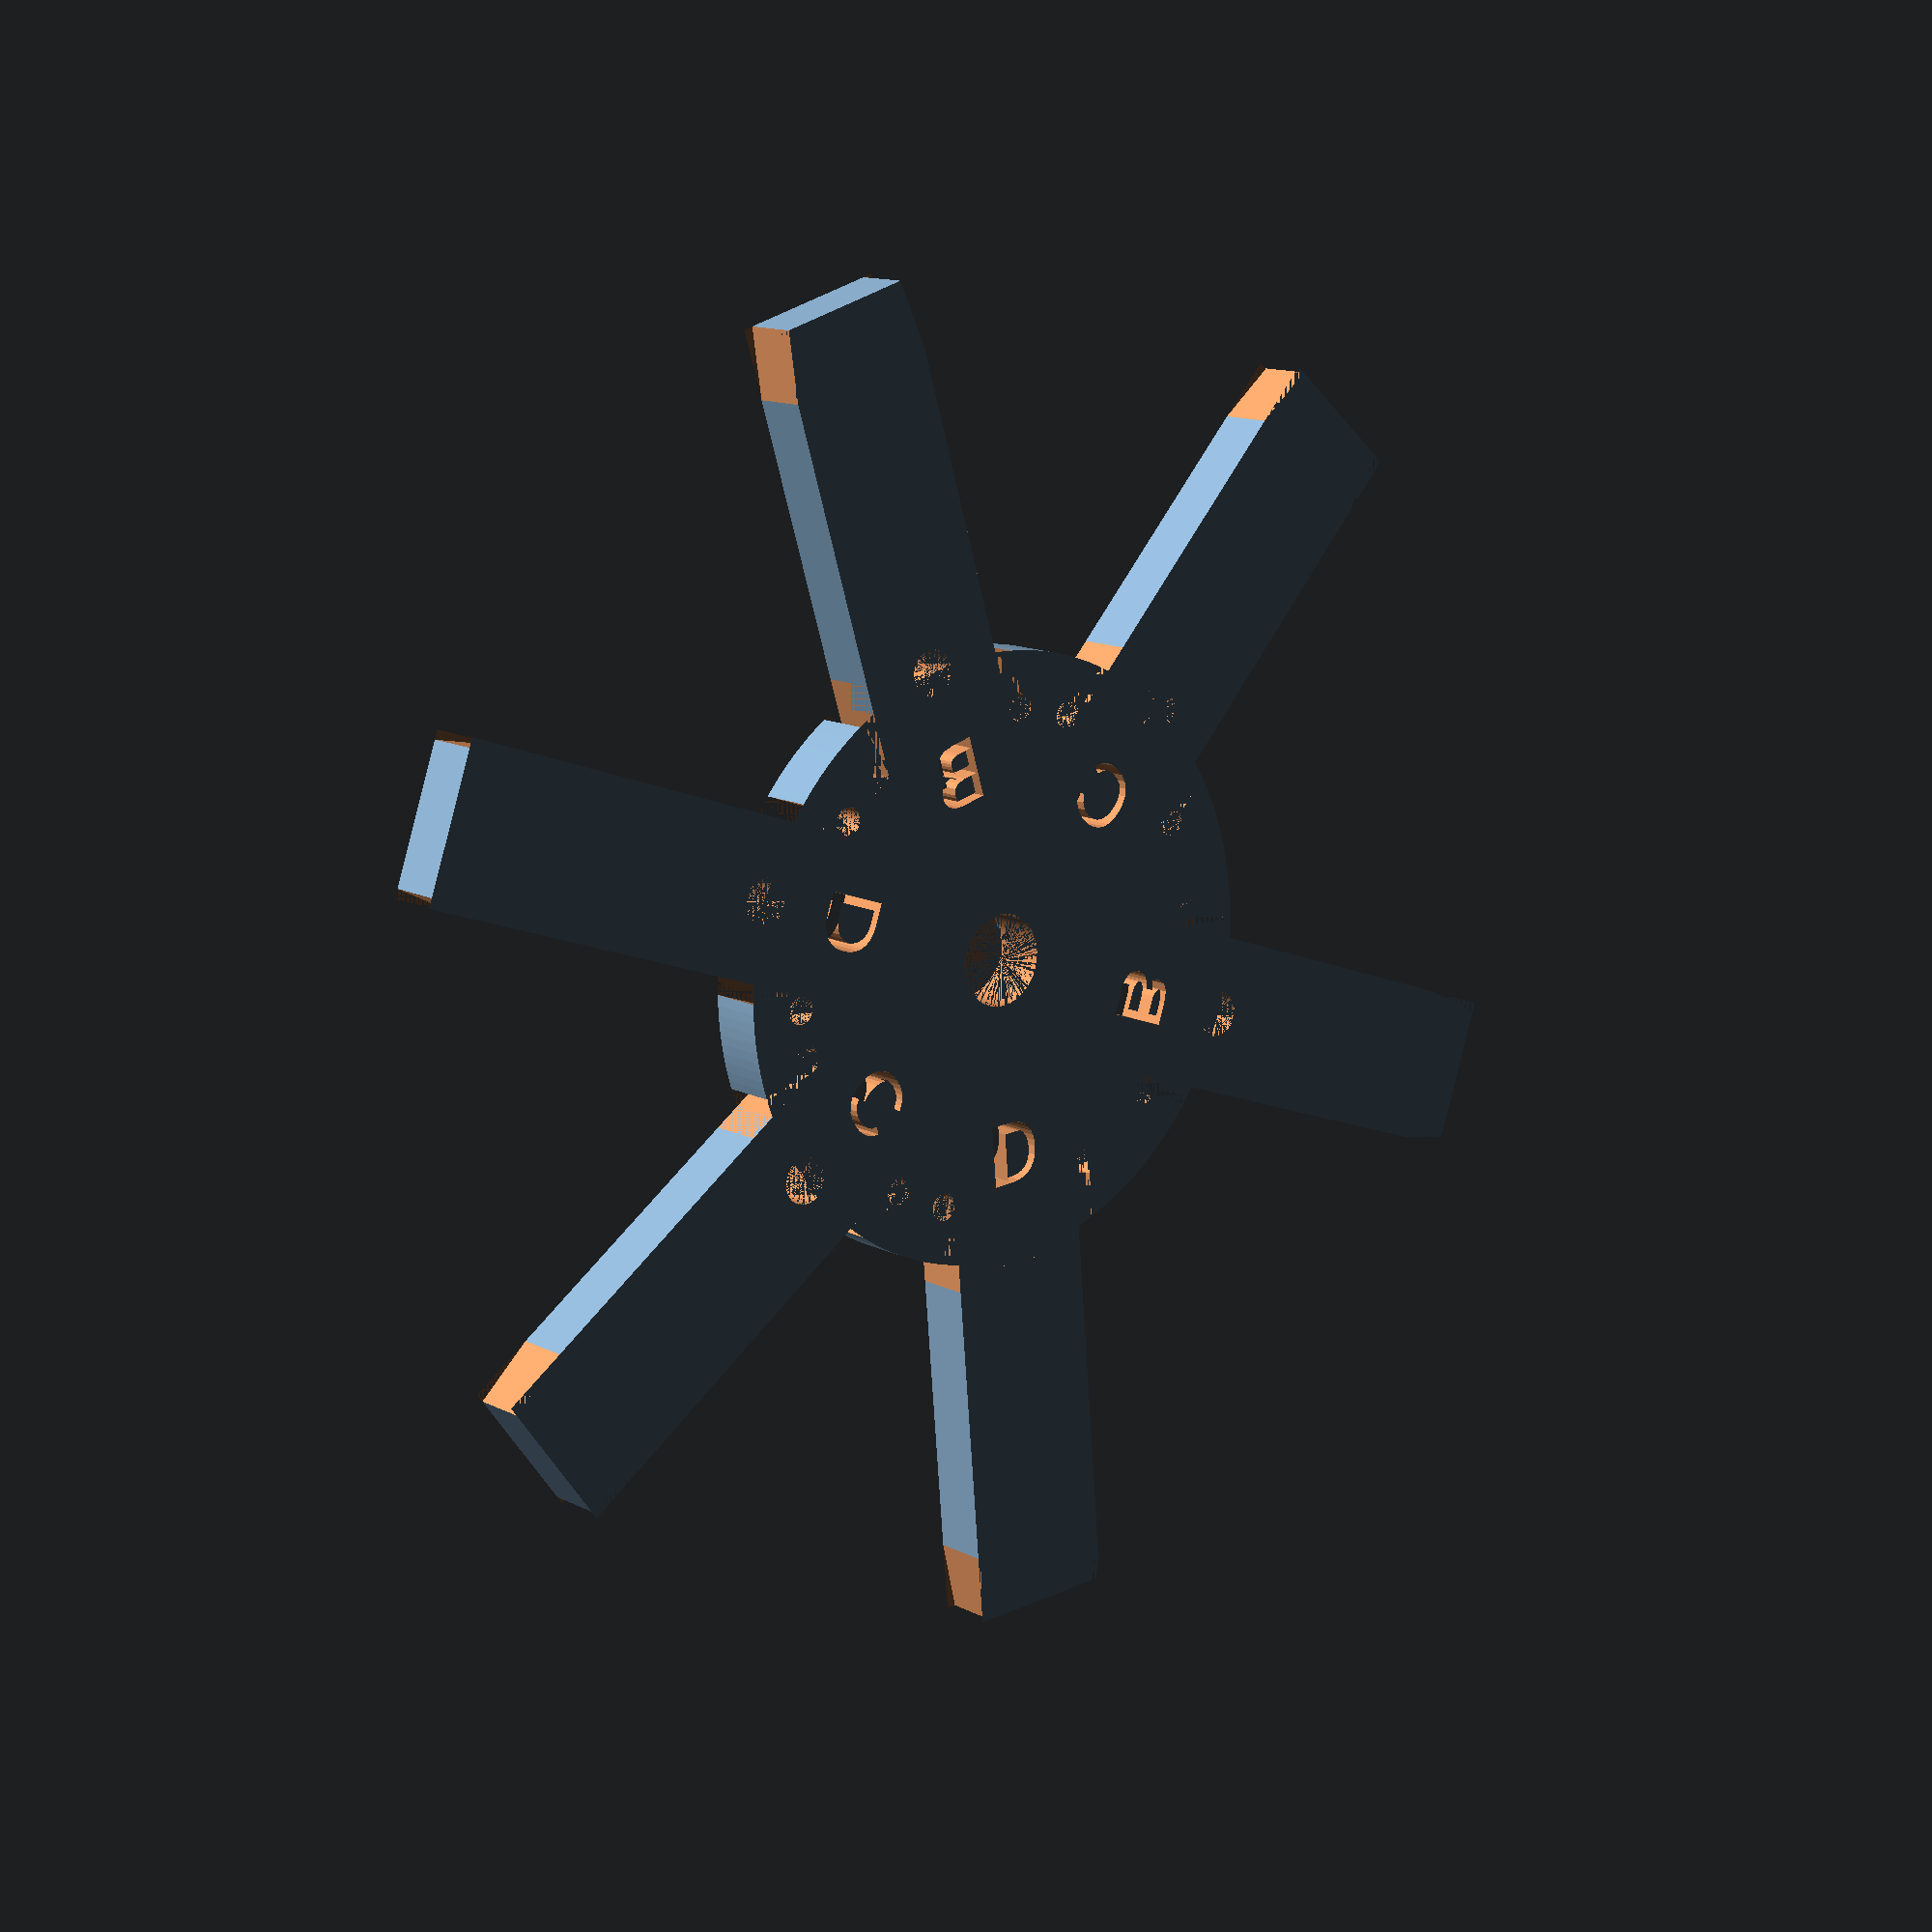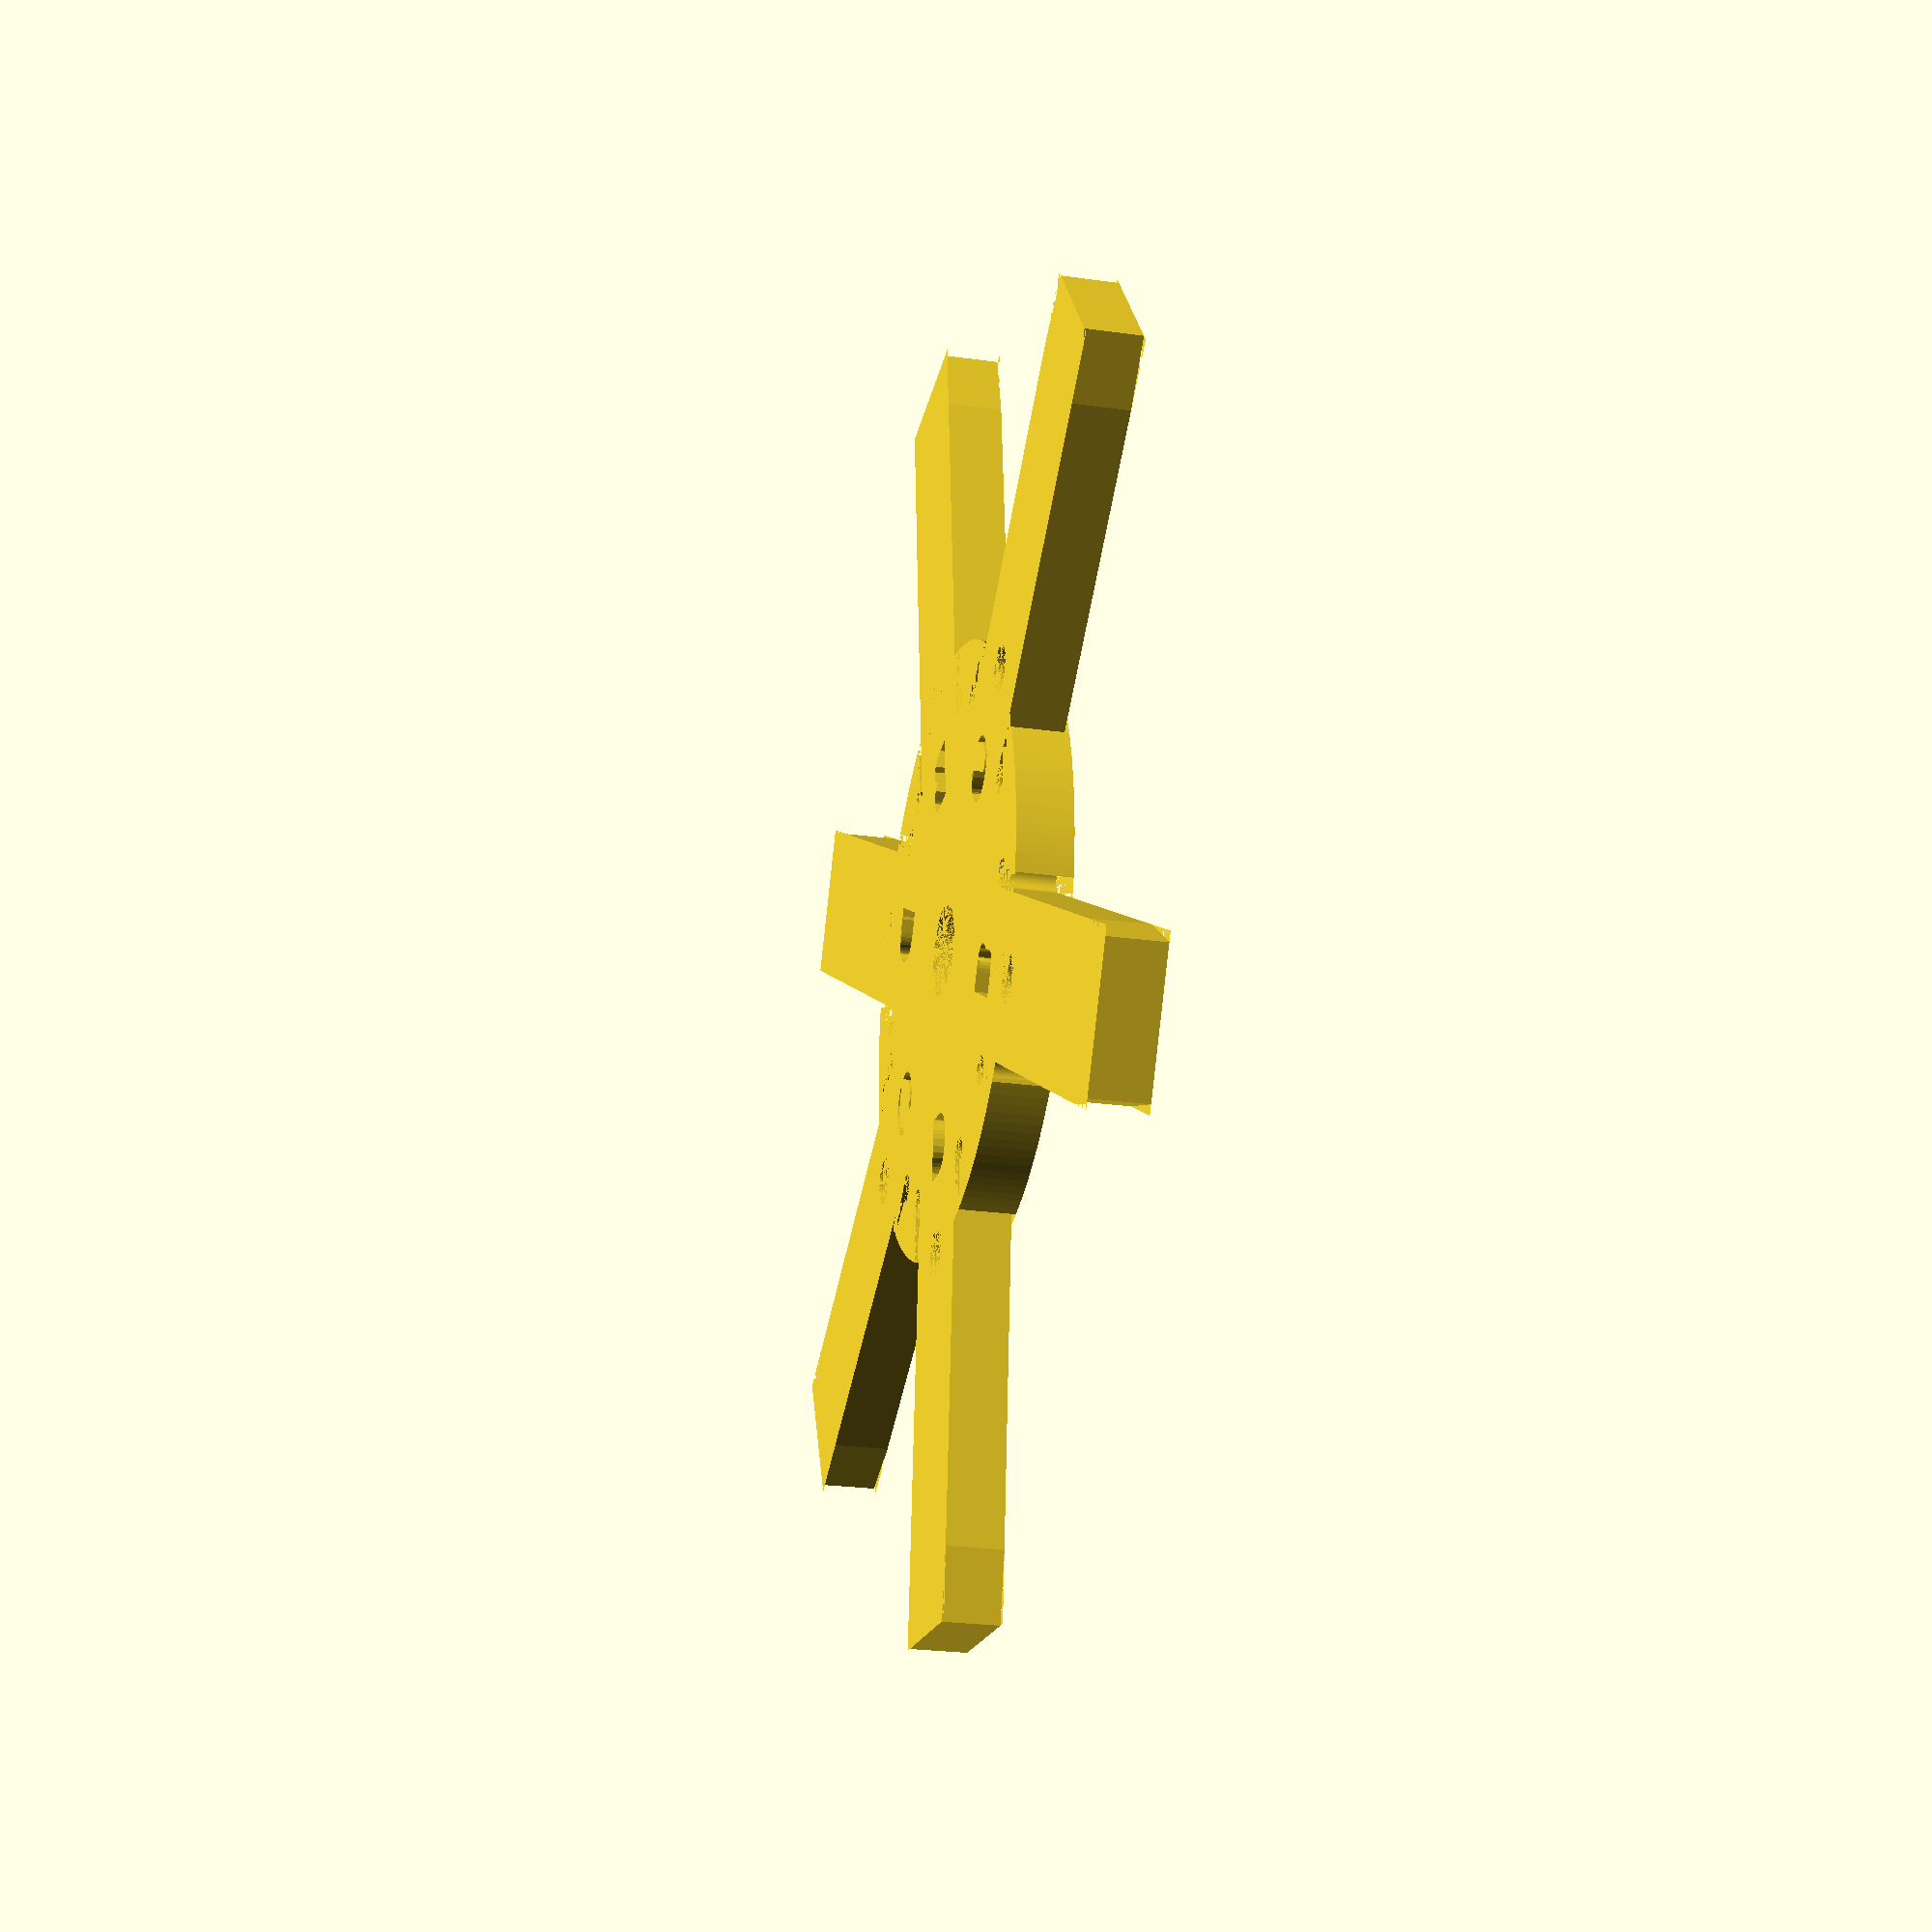
<openscad>
/*

2. sept 2015 - overflo from metalab.at / https://metalab.at/wiki/Benutzer:Overflo

This work is licensed under
Creative Commons Attribution 4.0 International License

CC-BY (make sure to mention me / link back here if you use this for your project)

This script generates connectors for a PVC pipe dome.

I built a dome out of wooden staffs @ CCCamp2015 and it was good, but hard to transport because it is so heavy.
So i came up with the idea of a PVC pipe dome as they are cheap and readly available in all european countries.

During the night of day4 we had an apocalypse aka thunderstorm with lightnings, power failures and everything.
I was "trapped" at the belgian fablab bus but it turned out to be very good.
There i met Lieven Standaert and we had a little chat and i told him about my PVC dome plans and suddenly he pulled out a little connector that he made for exactly that purpose.

Out of the ~5000 people at the campsite, i met the one i needed to talk to about this project.
He gave me a sample connector he made out of 6mm Polypropylene at his hackerspace for me as a sample.
Some weeks later i got this script working and can now generate any kind of connector.

Usage:
Just call the connector() function with a list of variables and degree offsets and you are fine.
The samples below are from http://www.acidome.ru/lab/calc/
V4, equal arcs, flat base

For usage skip to the last 20 lines or so and you will find a list of labels and degrees and how to call the connector() function. It is easy.




Have fun and tell me about your project!
I love to see how the world is changing trough things that people share..

*/

// defines the thickness of the material (not so important after all as we will make a 2d projection in the end)
baseplate_height=6;
// the inner ring diameter of the connector
baseplate_inner_dia=66;


// there is a hole in the middle
mount_hole_dia=10;


// how width should each strut be (aka inner diameter of your pipe - some)
strut_width=17;

// how long should each strut stand out of the baseplate (approximation-3mm)
strut_length=43;

// should there be a hole for a ziptie in the struts?
ziptie_hole_dia=5;






// just so that the variables read nicely
connector_height=baseplate_height;



module baseplate()
{
 
    // the base
    difference()
    {
        
     // base plate inner   
     cylinder(r=baseplate_inner_dia/2, h=baseplate_height,center=true,$fn=200);
     //hole in the middle   
     cylinder(r=mount_hole_dia/2, h=baseplate_height,center=true,$fn=200);    
    }       
}




module strut()
{
      difference()
      {
       // the strut itself           
       translate([0,((strut_length/2)+(baseplate_inner_dia/2))-3,0])  cube([strut_width,strut_length,connector_height],center=true);
         
          
       //make the outer ends a little pointy to make the rod slip in easy
       translate([strut_width/2+4,(baseplate_inner_dia/2)+(strut_length)-3,0])  rotate([0,0,8])  cube([10,20,connector_height],center=true);         
       translate([-(strut_width/2+4),(baseplate_inner_dia/2)+(strut_length)-3,0])  rotate([0,0,-8])  cube([10,20,connector_height],center=true);      
   
}   
          
      
      

      
      
      
    }
    


    
module strut_outline(label)
{
        
       // slot left and right 
       translate([  strut_width/2+1 ,(baseplate_inner_dia/2)-3,0])  cube([2,10,  connector_height] ,center=true);
       translate([-(strut_width/2+1) ,(baseplate_inner_dia/2)-3,0])  cube([2,10,connector_height],center=true);       
        
    
       // round hole at the end for "zugentlastung" 
       translate([strut_width/2+1.5,baseplate_inner_dia/2-8,0]) cylinder(r=1.5, h=connector_height,center=true,$fn=200);           
       translate([-(strut_width/2+1.5),baseplate_inner_dia/2-8,0]) cylinder(r=1.5, h=connector_height,center=true,$fn=200);    

       // hole in the middle of sytrut for zip tie 
       translate([0,(baseplate_inner_dia/2),0]) cylinder(r=ziptie_hole_dia/2, h=connector_height,center=true,$fn=200);   
        
        
        
        
        
              // text label 

     translate([-(strut_width/2)+5,18,-(baseplate_height/2)-1])   linear_extrude(height = baseplate_height+2) { 
     text(str(label), font = "Liberation Sans", size = 7,center=true); 
         }

        
        
        
        
        
}





// this makes an actual connector

module  connector(strutlist, halfconnector=0)
{
 difference()
 {
  union()
  {    
   baseplate();  
   for (a = strutlist)    
   {  
    rotate([0,0,180-a[0]]) strut();
   }    
  } //union
  
  //difference
  for (a = strutlist)    
  {  
    rotate([0,0,180-a[0]])  strut_outline(a[1]);
  }  
  
   // remove some of the connector if this is a bottom part
   if(halfconnector ==1)
   {
     translate([baseplate_inner_dia/2+18,0,0]) cube([baseplate_inner_dia,baseplate_inner_dia,connector_height],center=true);
   }
  
  
 }   
 

 
 
}




///////////////















// v4 DESIGN has 8 different connectors
// see: http://www.acidome.ru/lab/calc/#Align_5/8_Arcs_Piped_D108_4V_R4.2_beams_150x50

// 30x Vertices 1
strutlist_1= [
   [55.1,   "D"],
   [110.2,  "C"],
   [168.3, "D"],
   [235.1,   "B"],
   [301.9,  "C"],
   [360, "B"]
 ];


// 30x
strutlist_2= [
   [0,   "E"],
   [60.8,    "E"],
   [123.1,    "A"],
   [177.4,    "B"],
   [243.5,    "B"],
   [297.8,    "A"]
 ];




// 10x bottom part #1, cut off base!
strutlist_3= [
   [0,   "I"],
   [56.2,  "H"],
   [126.5, "G"],
   [184.1,   "F"],
 ];


// 10x bottompart #2, cut off base!
strutlist_4= [
   [0,   "D"],
   [58.1,    "B"],
   [124.9,    "C"],
   [184.2,    "F"],
 ];



// 10x
strutlist_5= [
   [0,   "A"],
   [61.1,    "C"],
   [122.2,    "A"],
   [176,    "G"],
   [241.1,    "C"],
   [302.2,    "A"]
 ];

 //10x
 strutlist_6= [
   [0,   "A"],
   [61.1,    "C"],
   [122.2,    "A"],
   [180.1,    "A"],
   [241.2,    "C"],
   [302.3,    "A"]
 ];
 
 // 6x
 strutlist_7= [
   [0,   "C"],
   [72,    "C"],
   [144,    "C"],
   [216,    "C"],
   [288,    "C"],
 ];
 

//5x 
 strutlist_8= [
   [0,   "B"],
   [66.1,    "B"],
   [120.4,    "A"],
   [178.3,    "H"],
   [247.8,    "H"],
   [302.1,    "A"]
 ];




// 3d view
connector(strutlist_1);


/*
use this for 2d vectorpaths that you can export as .dxf for the lazzzor

projection(cut = false)  connector(strutlist_1);
projection(cut = false)  connector(strutlist_2);

// these need a flat base so add ,1 as parameter
projection(cut = false)  connector(strutlist_3,1);
projection(cut = false)  connector(strutlist_4,1);

projection(cut = false)  connector(strutlist_5);
projection(cut = false)  connector(strutlist_6);
projection(cut = false)  connector(strutlist_7);
projection(cut = false)  connector(strutlist_8);
*/




</openscad>
<views>
elev=167.6 azim=16.4 roll=39.8 proj=p view=wireframe
elev=24.8 azim=185.7 roll=257.1 proj=p view=wireframe
</views>
